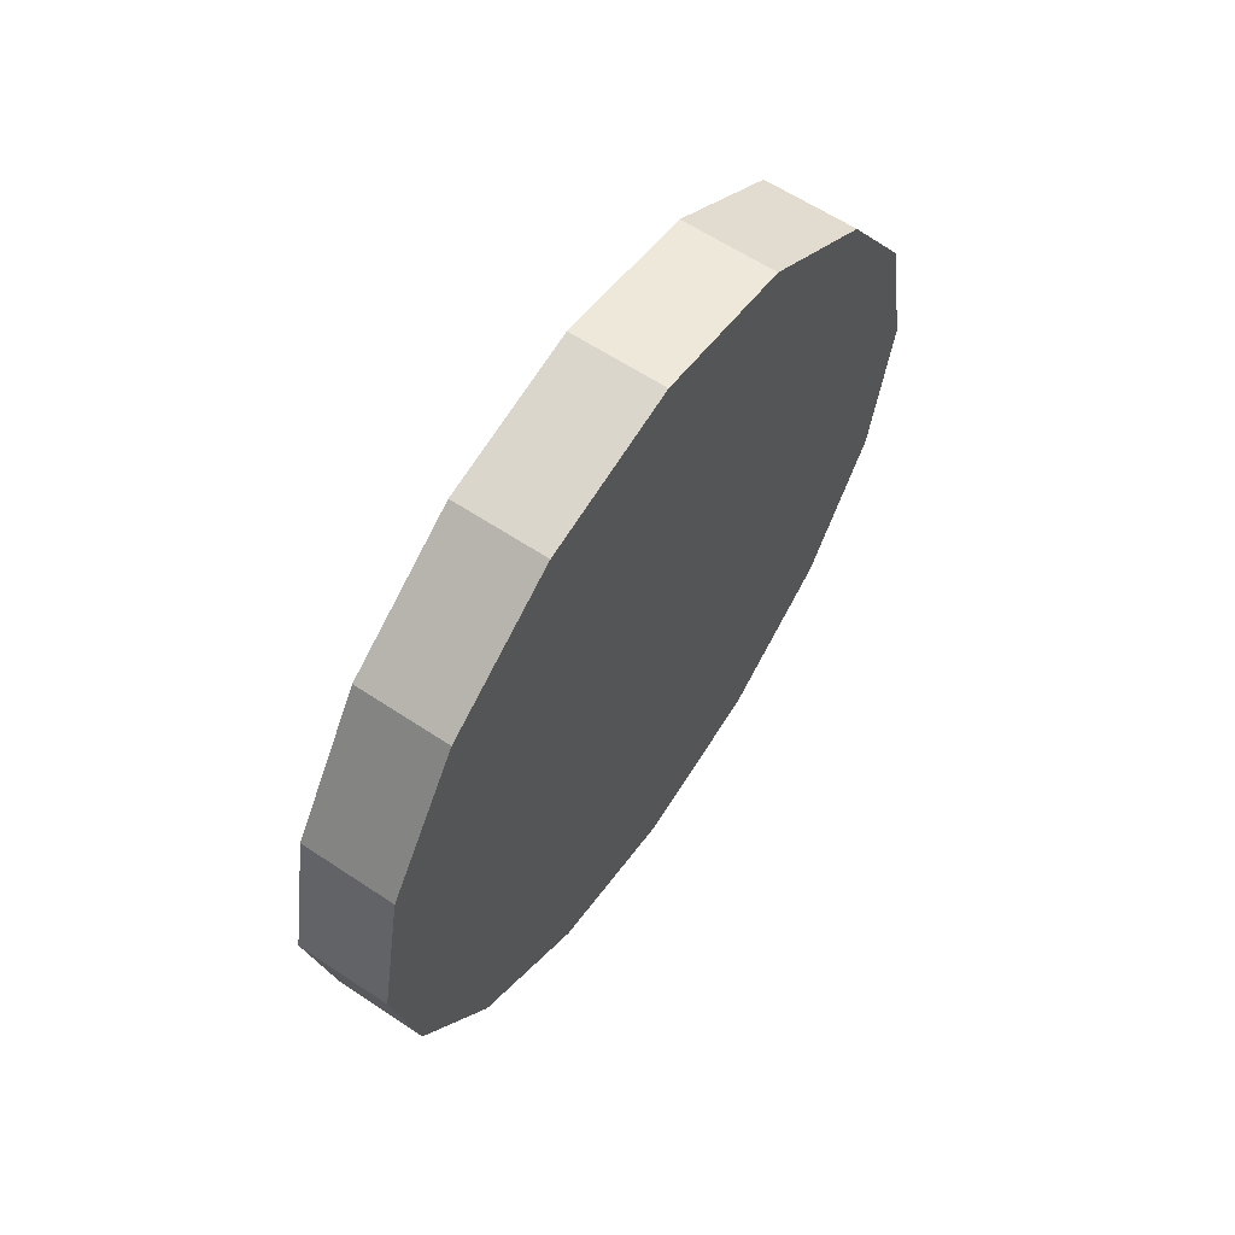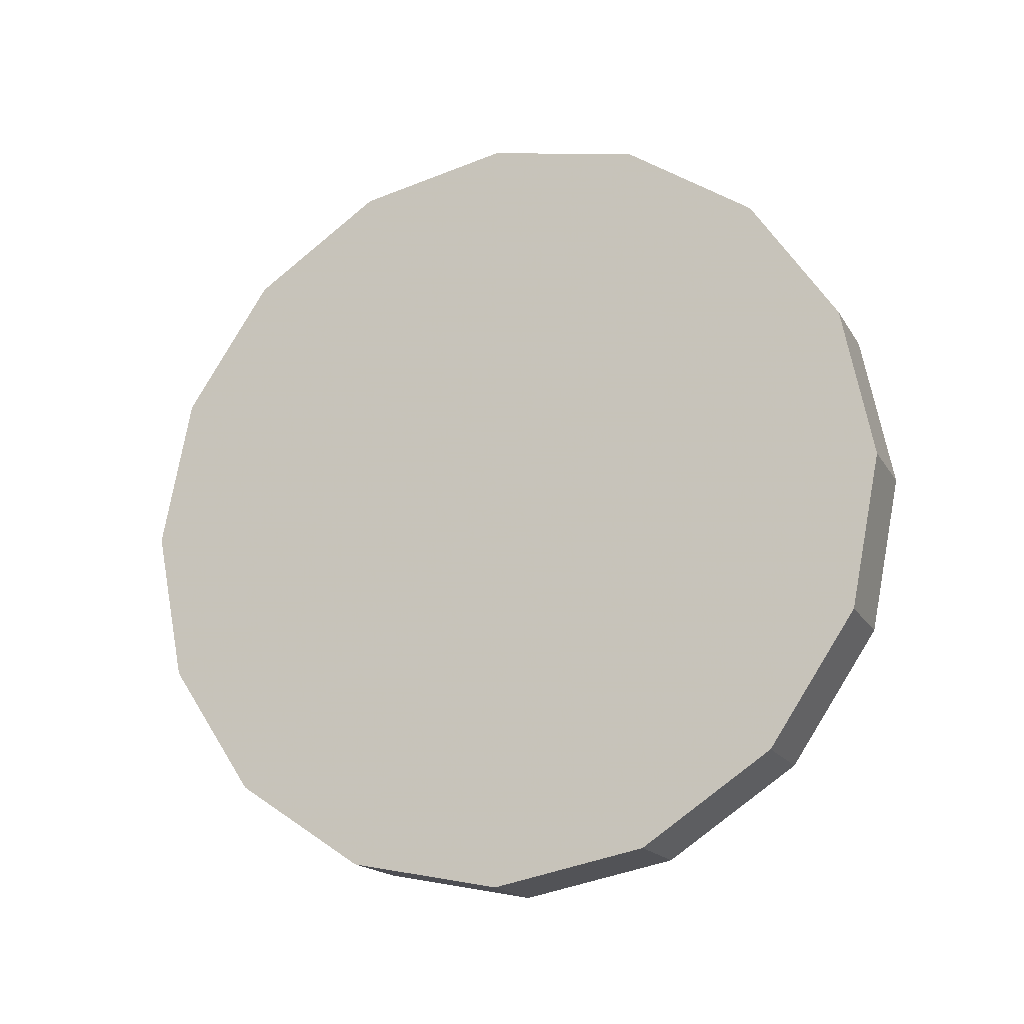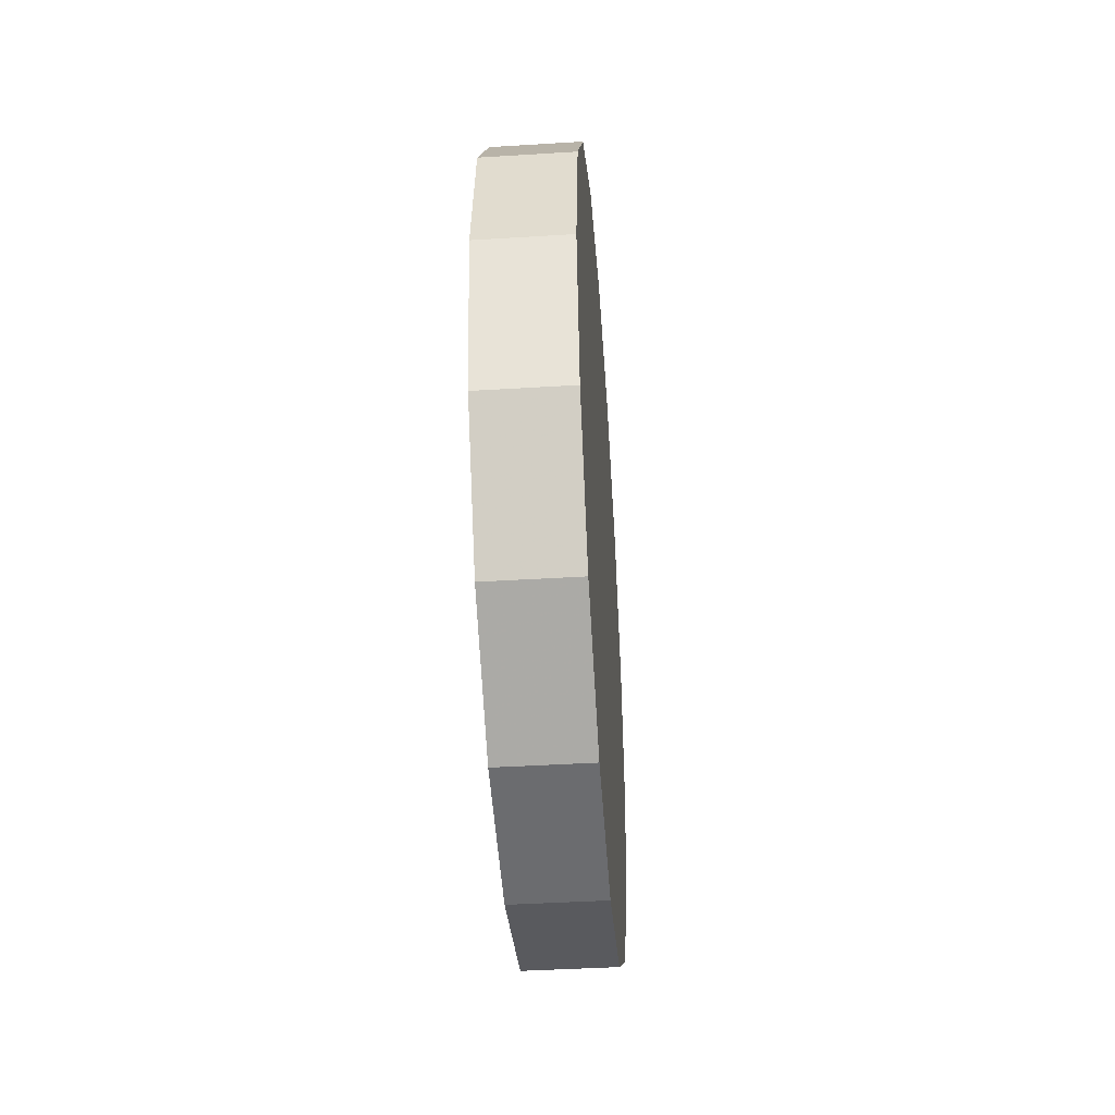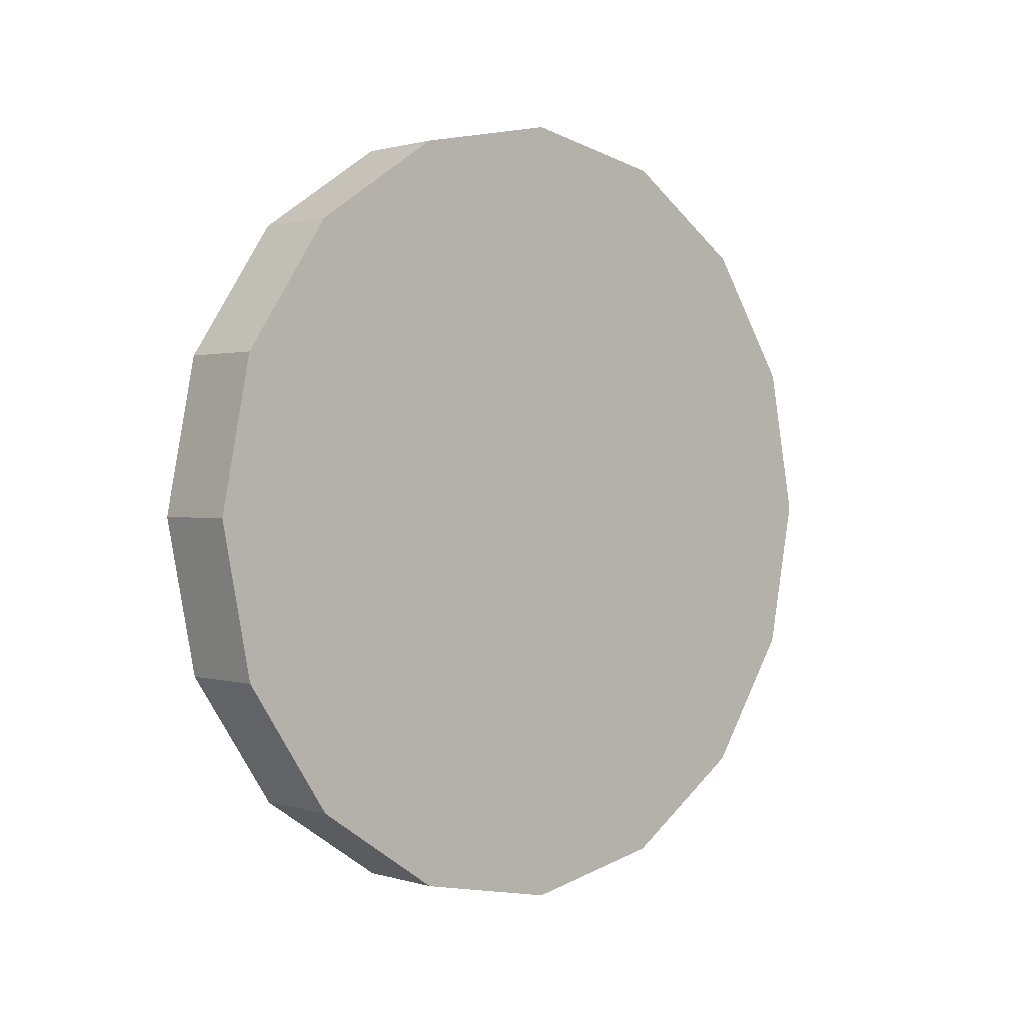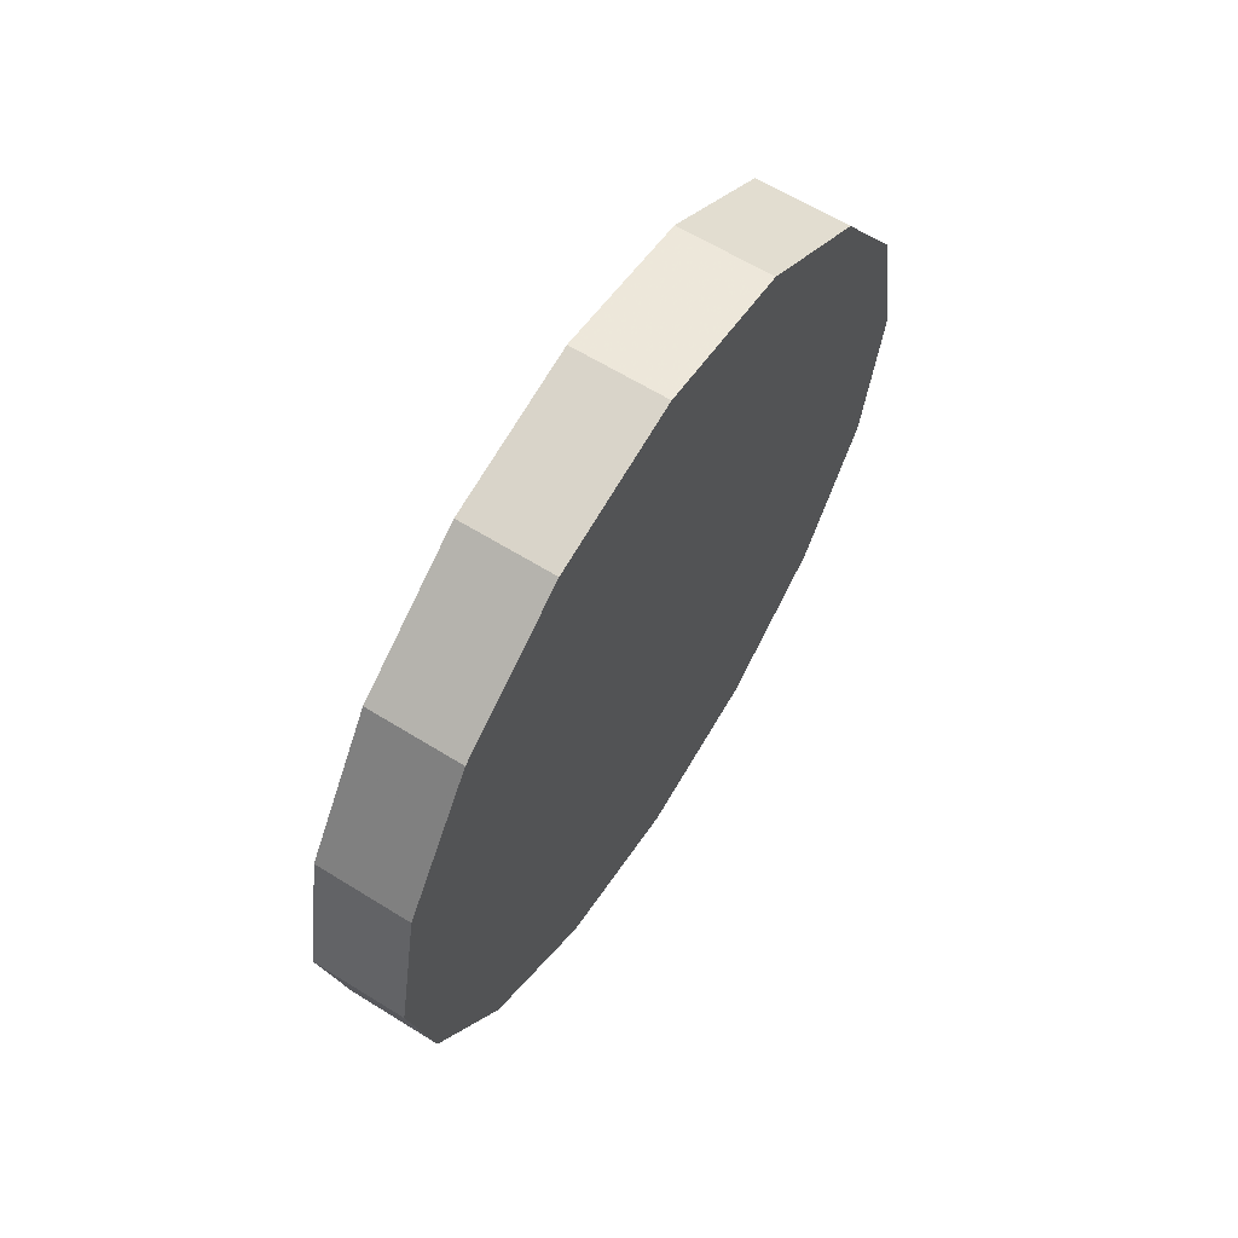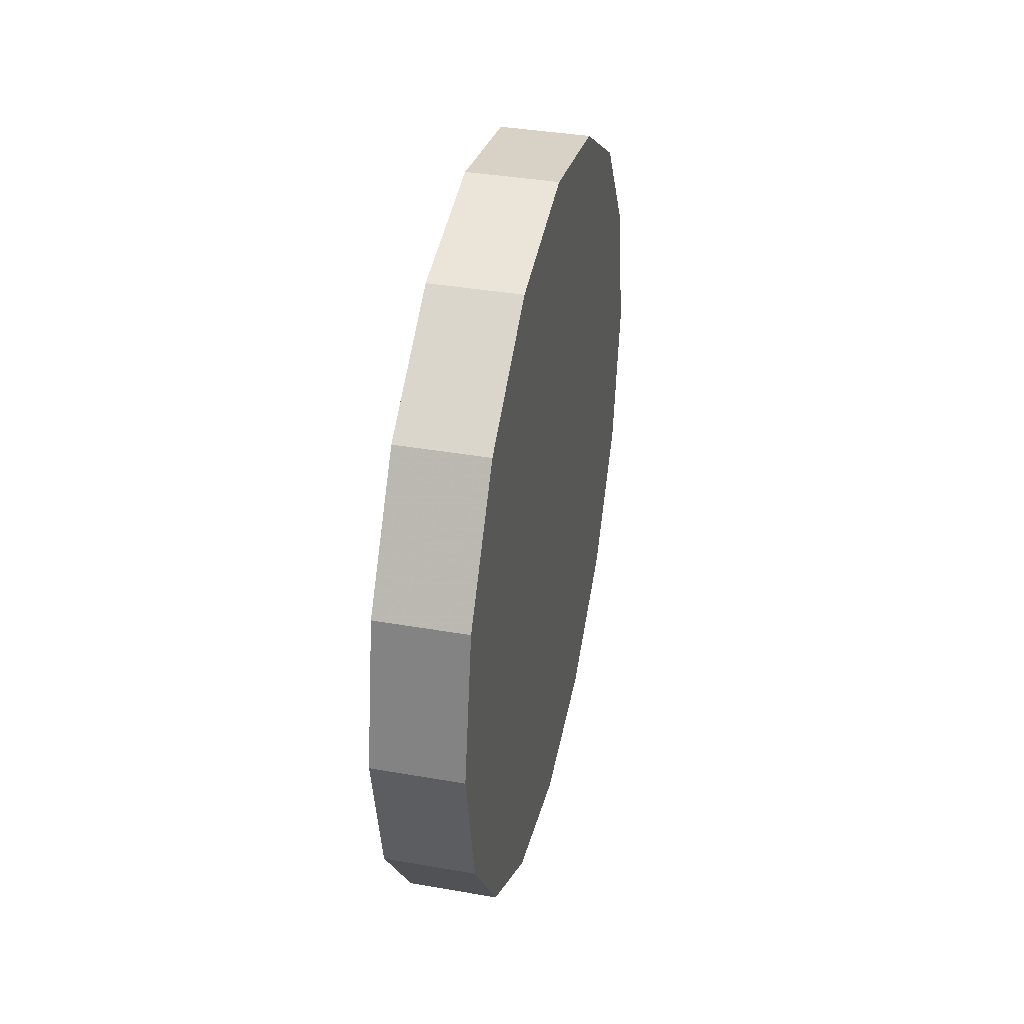
<metadata>
{"format":"obj","ext":"obj","renderer":"f3d","projection":"perspective","resolution":1024,"background":"white","views":[{"elev":61.6,"azim":-145.9,"up":"+Z"},{"elev":-17.5,"azim":-68.3,"up":"+Z"},{"elev":-42.6,"azim":-175.8,"up":"+Z"},{"elev":1.1,"azim":47.4,"up":"+Y"},{"elev":63.1,"azim":32.1,"up":"+Z"},{"elev":38.0,"azim":12.5,"up":"+Z"}]}
</metadata>
<code>
v -4.262 -2.819 0.898
v -4.262 -2.756 0.9105
v -4.262 -2.703 0.946
v -4.262 -2.668 0.9991
v -4.262 -2.655 1.062
v -4.262 -2.668 1.124
v -4.262 -2.703 1.177
v -4.262 -2.756 1.213
v -4.262 -2.819 1.225
v -4.262 -2.882 1.213
v -4.262 -2.935 1.177
v -4.262 -2.97 1.124
v -4.262 -2.983 1.062
v -4.262 -2.97 0.9991
v -4.262 -2.935 0.946
v -4.262 -2.882 0.9105
v -4.262 -2.819 1.062
v -4.262 -2.819 1.062
v -4.262 -2.819 1.062
v -4.262 -2.819 1.062
v -4.262 -2.819 1.062
v -4.262 -2.819 1.062
v -4.262 -2.819 1.062
v -4.262 -2.819 1.062
v -4.262 -2.819 1.062
v -4.262 -2.819 1.062
v -4.262 -2.819 1.062
v -4.262 -2.819 1.062
v -4.262 -2.819 1.062
v -4.262 -2.819 1.062
v -4.262 -2.819 1.062
v -4.262 -2.819 1.062
v -4.225 -2.819 0.898
v -4.225 -2.756 0.9105
v -4.225 -2.703 0.946
v -4.225 -2.668 0.9991
v -4.225 -2.655 1.062
v -4.225 -2.668 1.124
v -4.225 -2.703 1.177
v -4.225 -2.756 1.213
v -4.225 -2.819 1.225
v -4.225 -2.882 1.213
v -4.225 -2.935 1.177
v -4.225 -2.97 1.124
v -4.225 -2.983 1.062
v -4.225 -2.97 0.9991
v -4.225 -2.935 0.946
v -4.225 -2.882 0.9105
v -4.225 -2.819 1.062
v -4.225 -2.819 1.062
v -4.225 -2.819 1.062
v -4.225 -2.819 1.062
v -4.225 -2.819 1.062
v -4.225 -2.819 1.062
v -4.225 -2.819 1.062
v -4.225 -2.819 1.062
v -4.225 -2.819 1.062
v -4.225 -2.819 1.062
v -4.225 -2.819 1.062
v -4.225 -2.819 1.062
v -4.225 -2.819 1.062
v -4.225 -2.819 1.062
v -4.225 -2.819 1.062
v -4.225 -2.819 1.062
f 33 34 49
f 49 34 50
f 34 35 50
f 50 35 51
f 35 36 51
f 51 36 52
f 36 37 52
f 52 37 53
f 37 38 53
f 53 38 54
f 38 39 54
f 54 39 55
f 39 40 55
f 55 40 56
f 40 41 56
f 56 41 57
f 41 42 57
f 57 42 58
f 42 43 58
f 58 43 59
f 43 44 59
f 59 44 60
f 44 45 60
f 60 45 61
f 45 46 61
f 61 46 62
f 46 47 62
f 62 47 63
f 47 48 63
f 63 48 64
f 48 33 64
f 64 33 49
f 2 1 17
f 2 17 18
f 3 2 18
f 3 18 19
f 4 3 19
f 4 19 20
f 5 4 20
f 5 20 21
f 6 5 21
f 6 21 22
f 7 6 22
f 7 22 23
f 8 7 23
f 8 23 24
f 9 8 24
f 9 24 25
f 10 9 25
f 10 25 26
f 11 10 26
f 11 26 27
f 12 11 27
f 12 27 28
f 13 12 28
f 13 28 29
f 14 13 29
f 14 29 30
f 15 14 30
f 15 30 31
f 16 15 31
f 16 31 32
f 1 16 32
f 1 32 17
f 49 50 17
f 17 50 18
f 50 51 18
f 18 51 19
f 51 52 19
f 19 52 20
f 52 53 20
f 20 53 21
f 53 54 21
f 21 54 22
f 54 55 22
f 22 55 23
f 55 56 23
f 23 56 24
f 56 57 24
f 24 57 25
f 57 58 25
f 25 58 26
f 58 59 26
f 26 59 27
f 59 60 27
f 27 60 28
f 60 61 28
f 28 61 29
f 61 62 29
f 29 62 30
f 62 63 30
f 30 63 31
f 63 64 31
f 31 64 32
f 64 49 32
f 32 49 17
f 1 2 33
f 33 2 34
f 2 3 34
f 34 3 35
f 3 4 35
f 35 4 36
f 4 5 36
f 36 5 37
f 5 6 37
f 37 6 38
f 6 7 38
f 38 7 39
f 7 8 39
f 39 8 40
f 8 9 40
f 40 9 41
f 9 10 41
f 41 10 42
f 10 11 42
f 42 11 43
f 11 12 43
f 43 12 44
f 12 13 44
f 44 13 45
f 13 14 45
f 45 14 46
f 14 15 46
f 46 15 47
f 15 16 47
f 47 16 48
f 16 1 48
f 48 1 33

</code>
